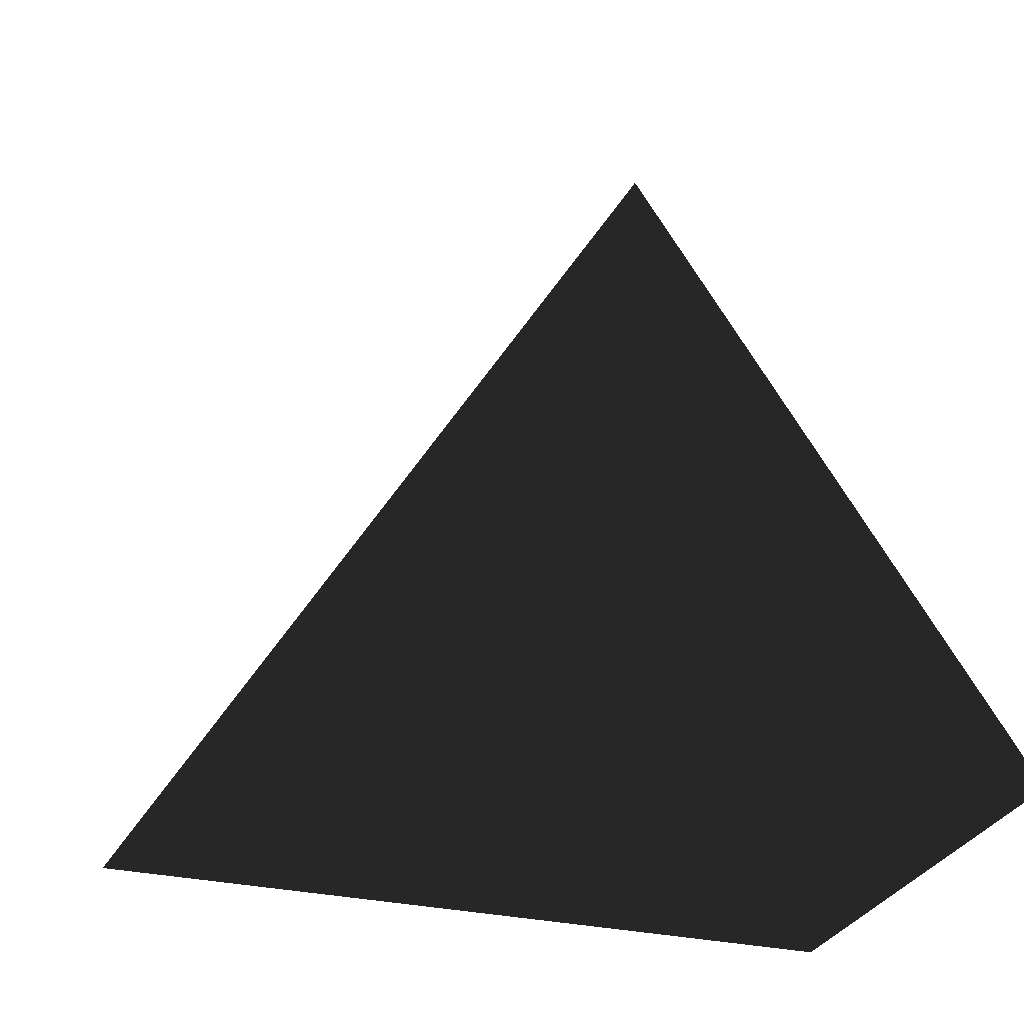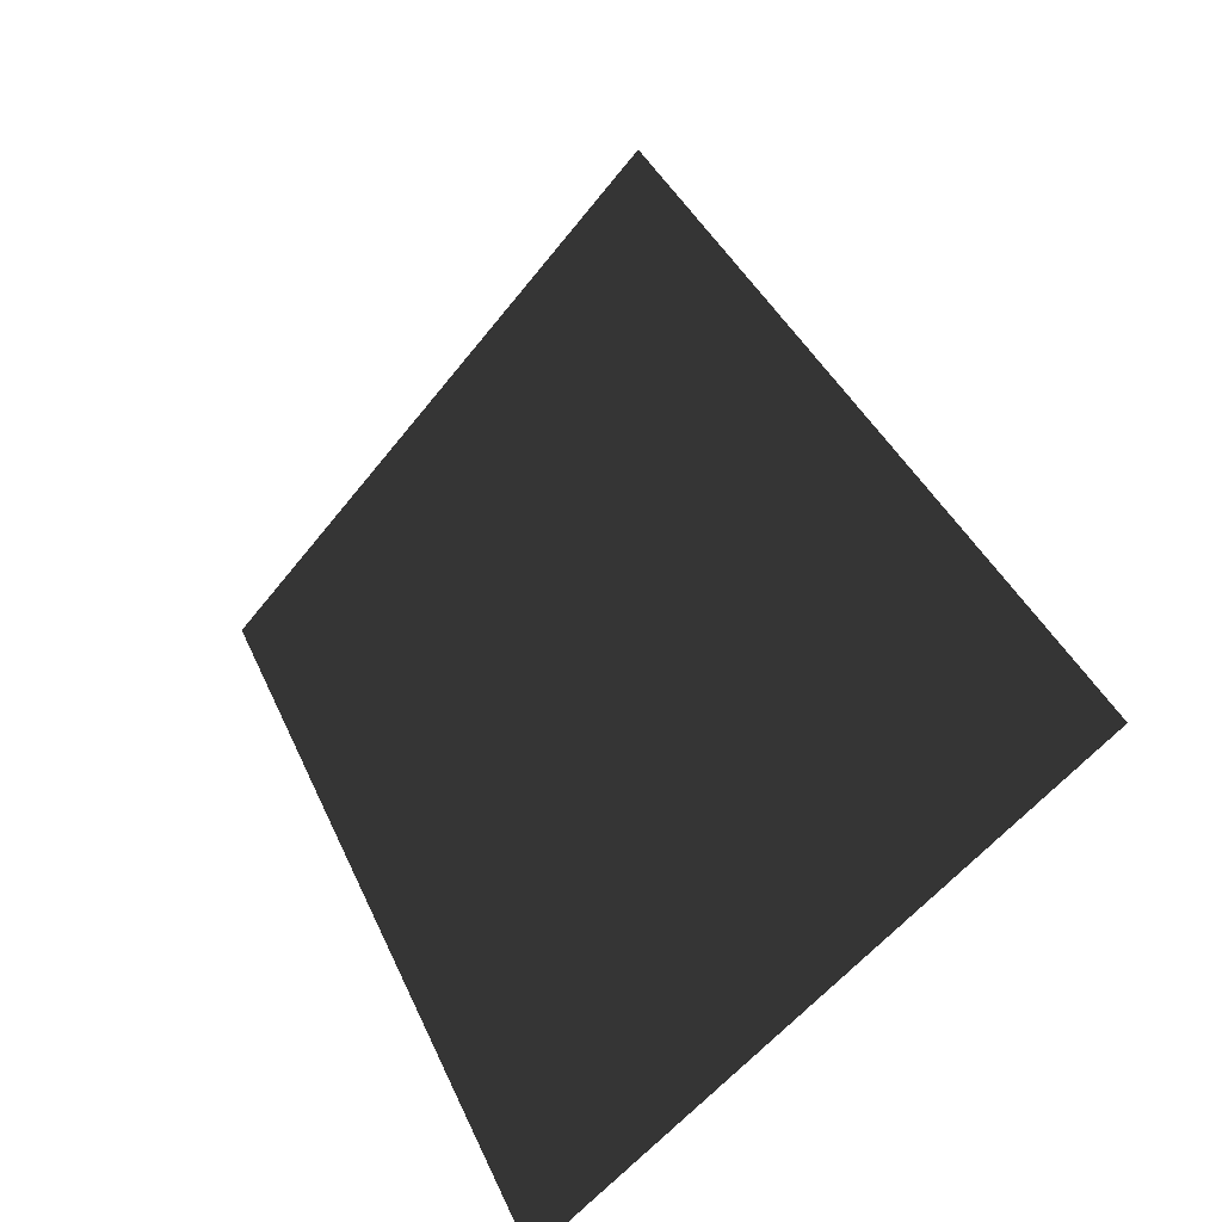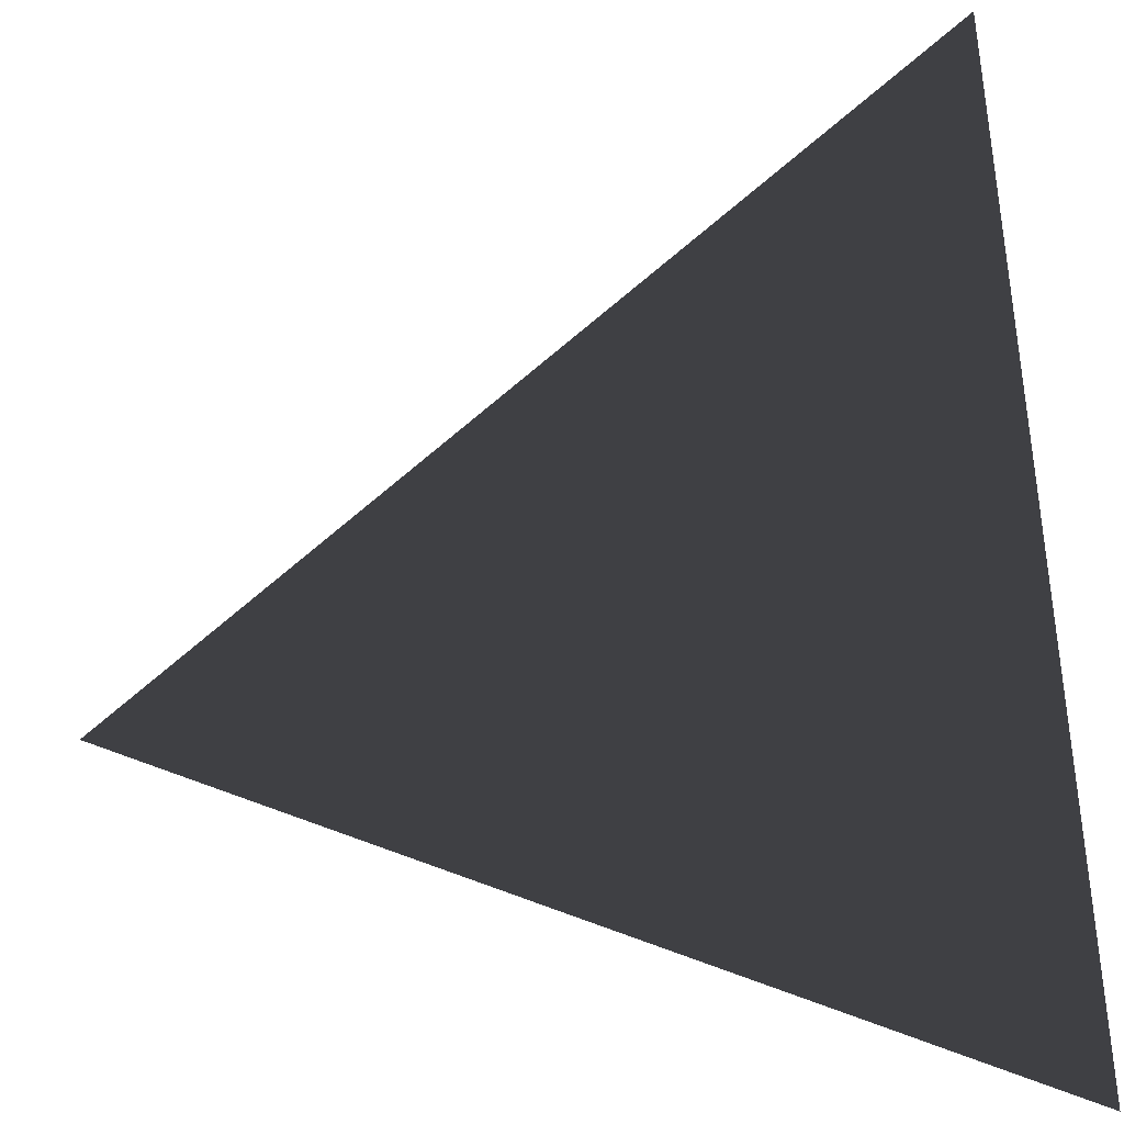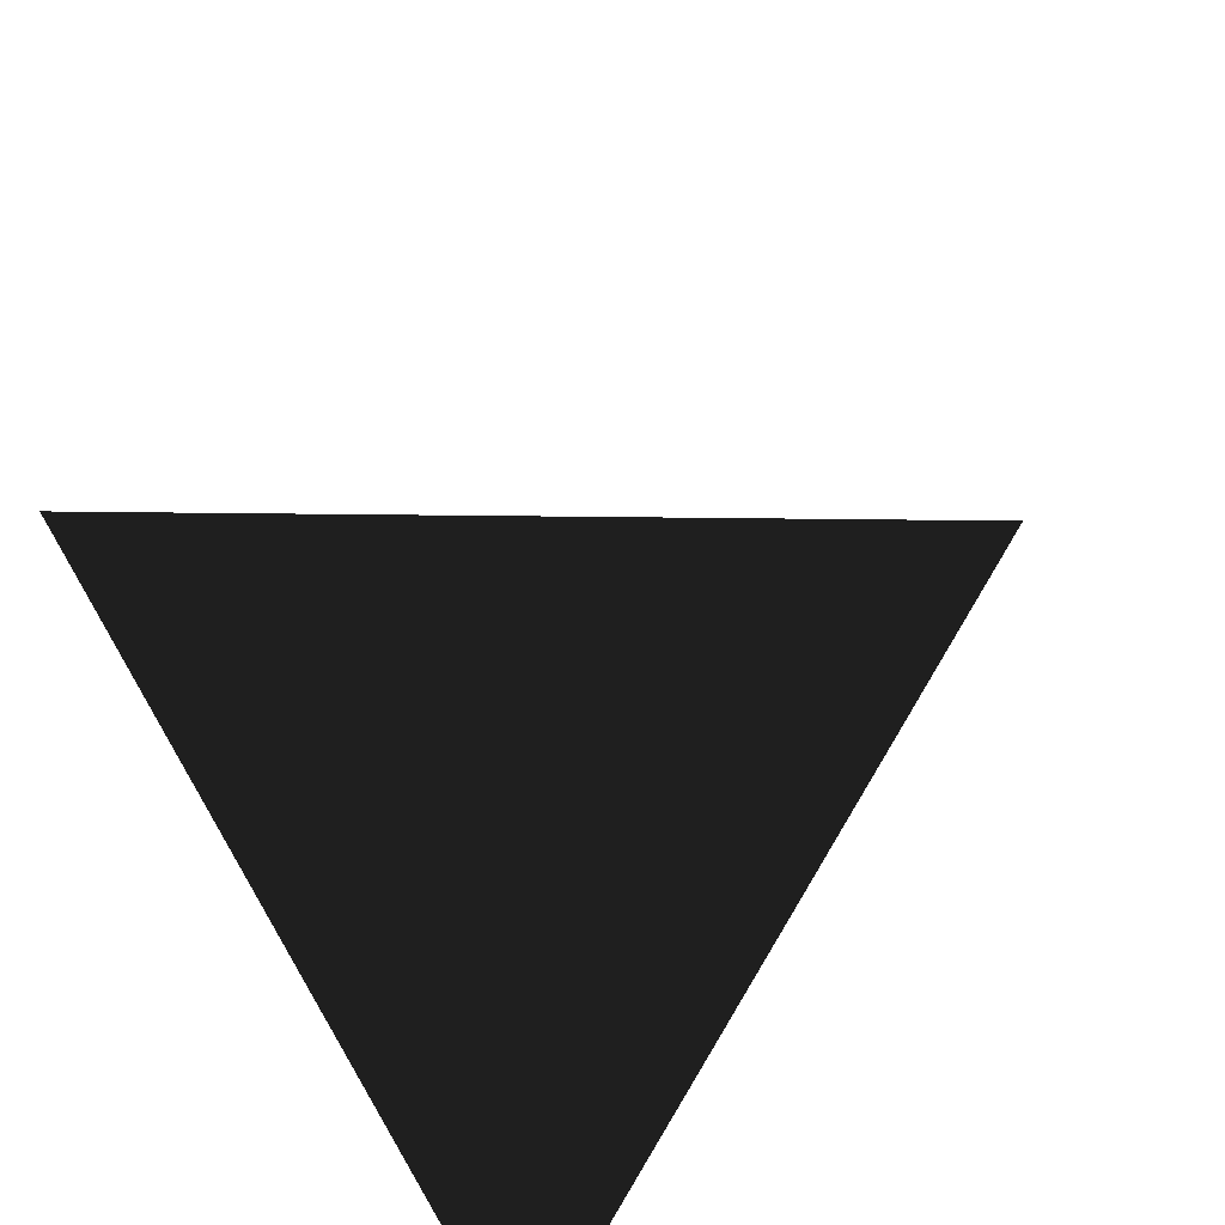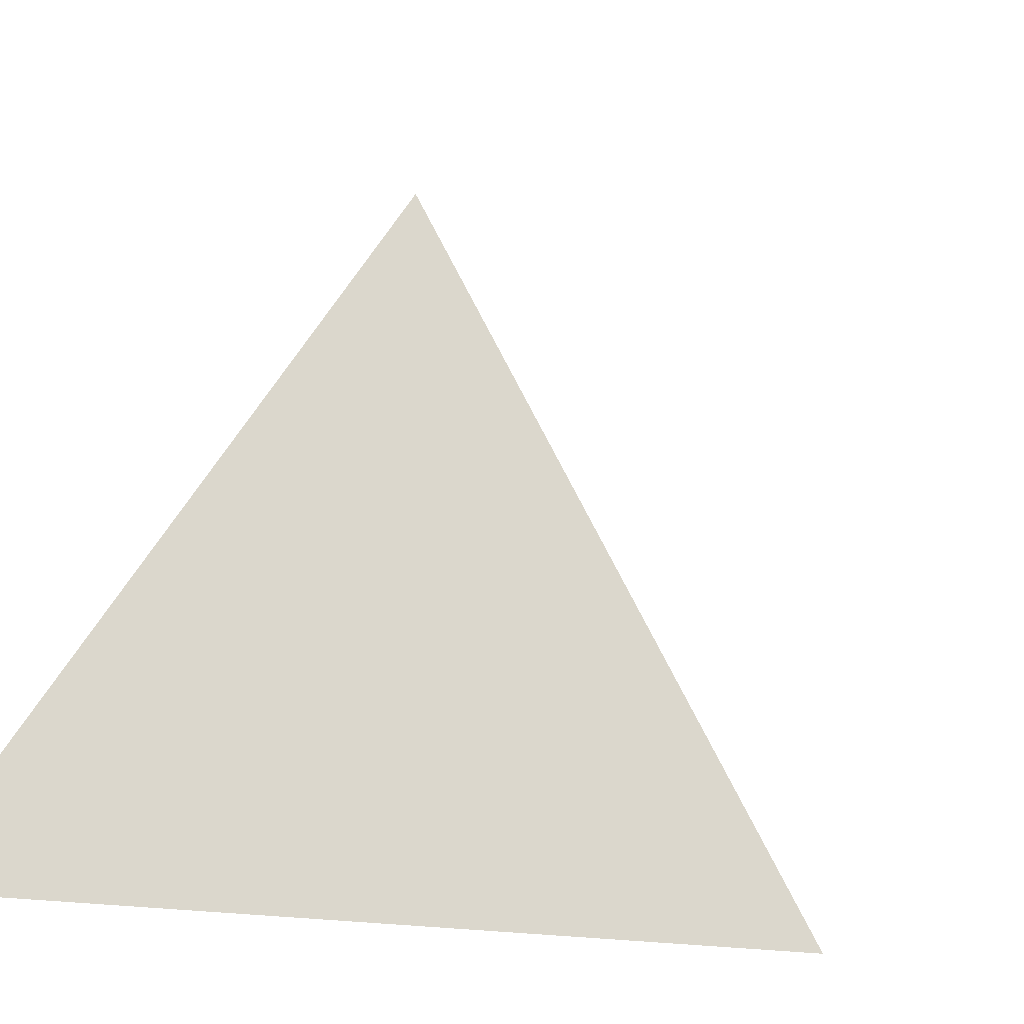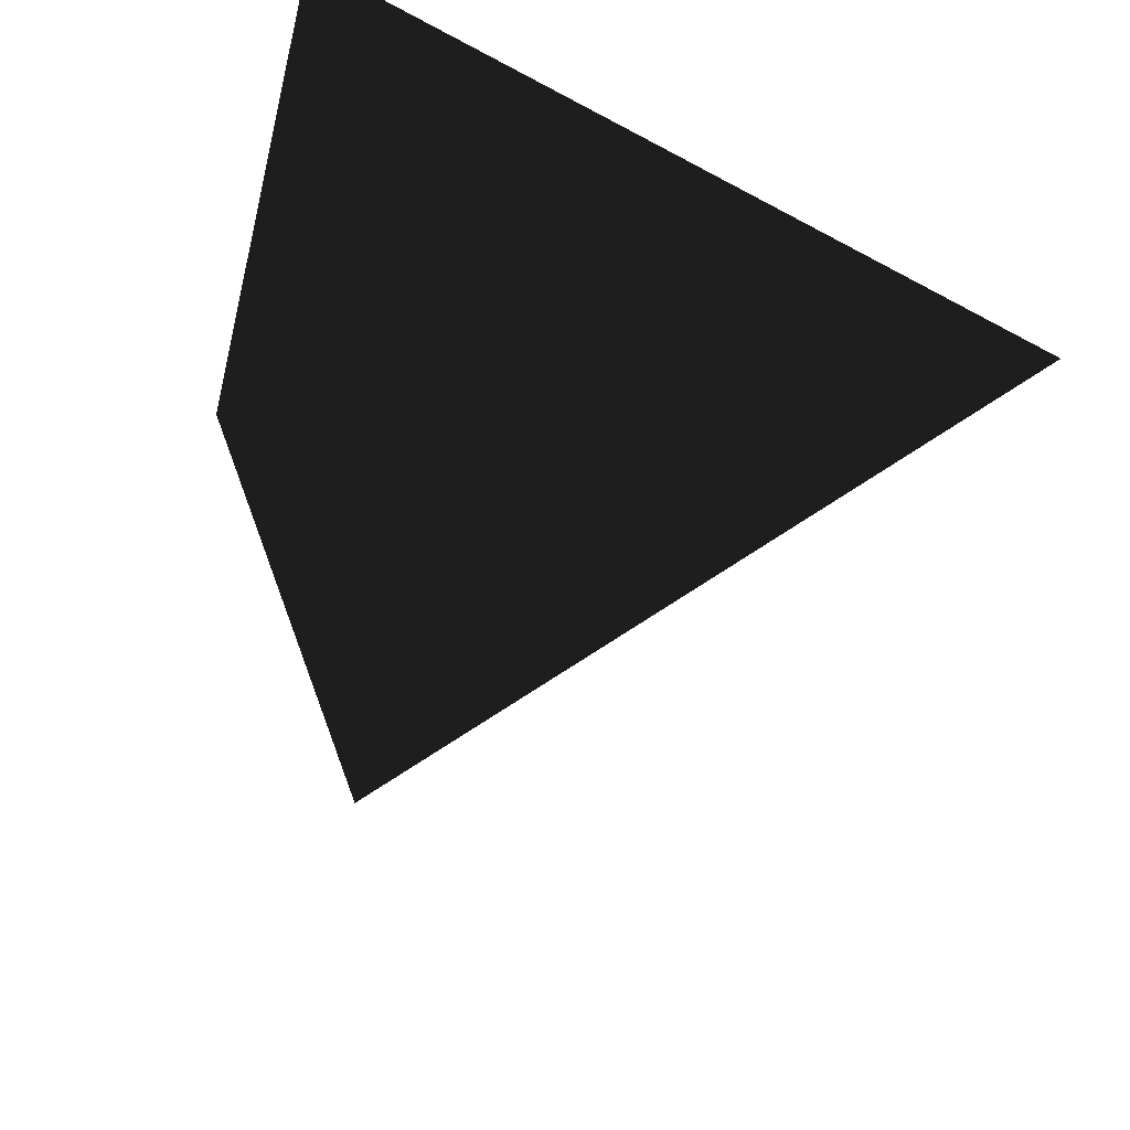
<metadata>
{"format":"obj","ext":"obj","renderer":"f3d","projection":"perspective","resolution":1024,"background":"white","views":[{"elev":-17.8,"azim":173.8,"up":"+Y"},{"elev":36.7,"azim":99.7,"up":"+Y"},{"elev":-77.5,"azim":-170.6,"up":"+Y"},{"elev":-55.6,"azim":124.6,"up":"+Z"},{"elev":-38.1,"azim":-37.9,"up":"+Y"},{"elev":-54.7,"azim":-16.3,"up":"+Z"}]}
</metadata>
<code>
o RegularTetrahedron
v    0             1             0
v    0.9428 -0.3333  0
v   -0.4714 -0.3333 -0.8165
v   -0.4714 -0.3333  0.8165
f 1 2 3
f 1 3 4
f 2 4 3
f 1 4 2

</code>
